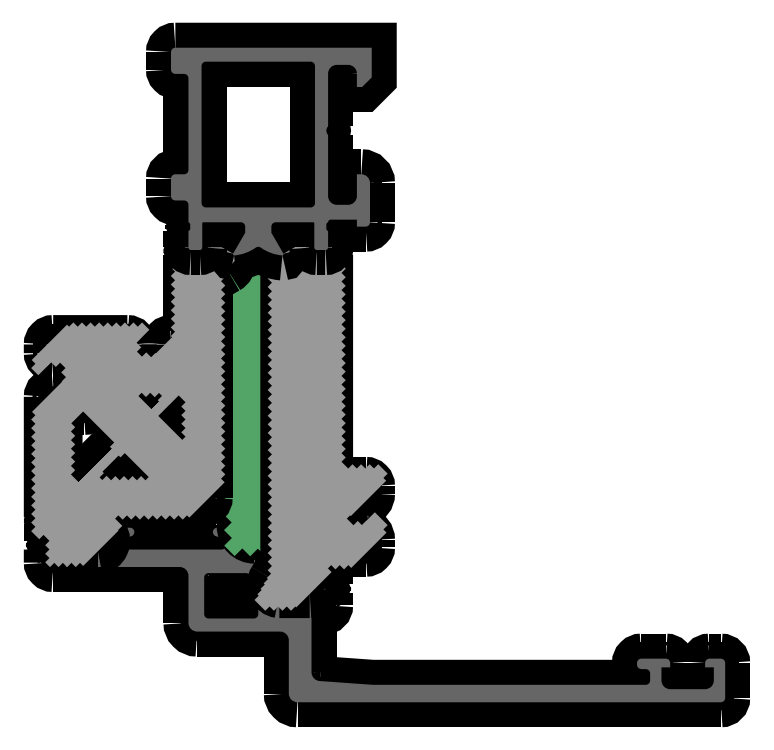
<metadata>
{"format":"dxf","ext":"dxf","renderer":"ezdxf+matplotlib","layout":"modelspace","background":"white","min_lineweight":24,"dpi":150}
</metadata>
<code>
0
SECTION
2
ENTITIES
0
POINT
8
FANGPUNKTE
10
14
20
75
30
0
0
POINT
8
FANGPUNKTE
10
37
20
75
30
0
0
POINT
8
FANGPUNKTE
10
37
20
5
30
0
0
POINT
8
FANGPUNKTE
10
77.5
20
5
30
0
0
POINT
8
FANGPUNKTE
10
77.5
20
0
30
0
0
POINT
8
FANGPUNKTE
10
27.5
20
0
30
0
0
POINT
8
FANGPUNKTE
10
27.5
20
8.1
30
0
0
POINT
8
FANGPUNKTE
10
16
20
8.1
30
0
0
POINT
8
FANGPUNKTE
10
16
20
15.5
30
0
0
POINT
8
FANGPUNKTE
10
0
20
15.5
30
0
0
POINT
8
FANGPUNKTE
10
0
20
41.5
30
0
0
POINT
8
FANGPUNKTE
10
14
20
41.5
30
0
0
INSERT
8
0S-Alu contour
2
366670__40FD3173_E2FA_4DEE_857E_4FF48B6F414B_
10
0
20
0
30
0
0
ENDSEC
0
EOF

</code>
